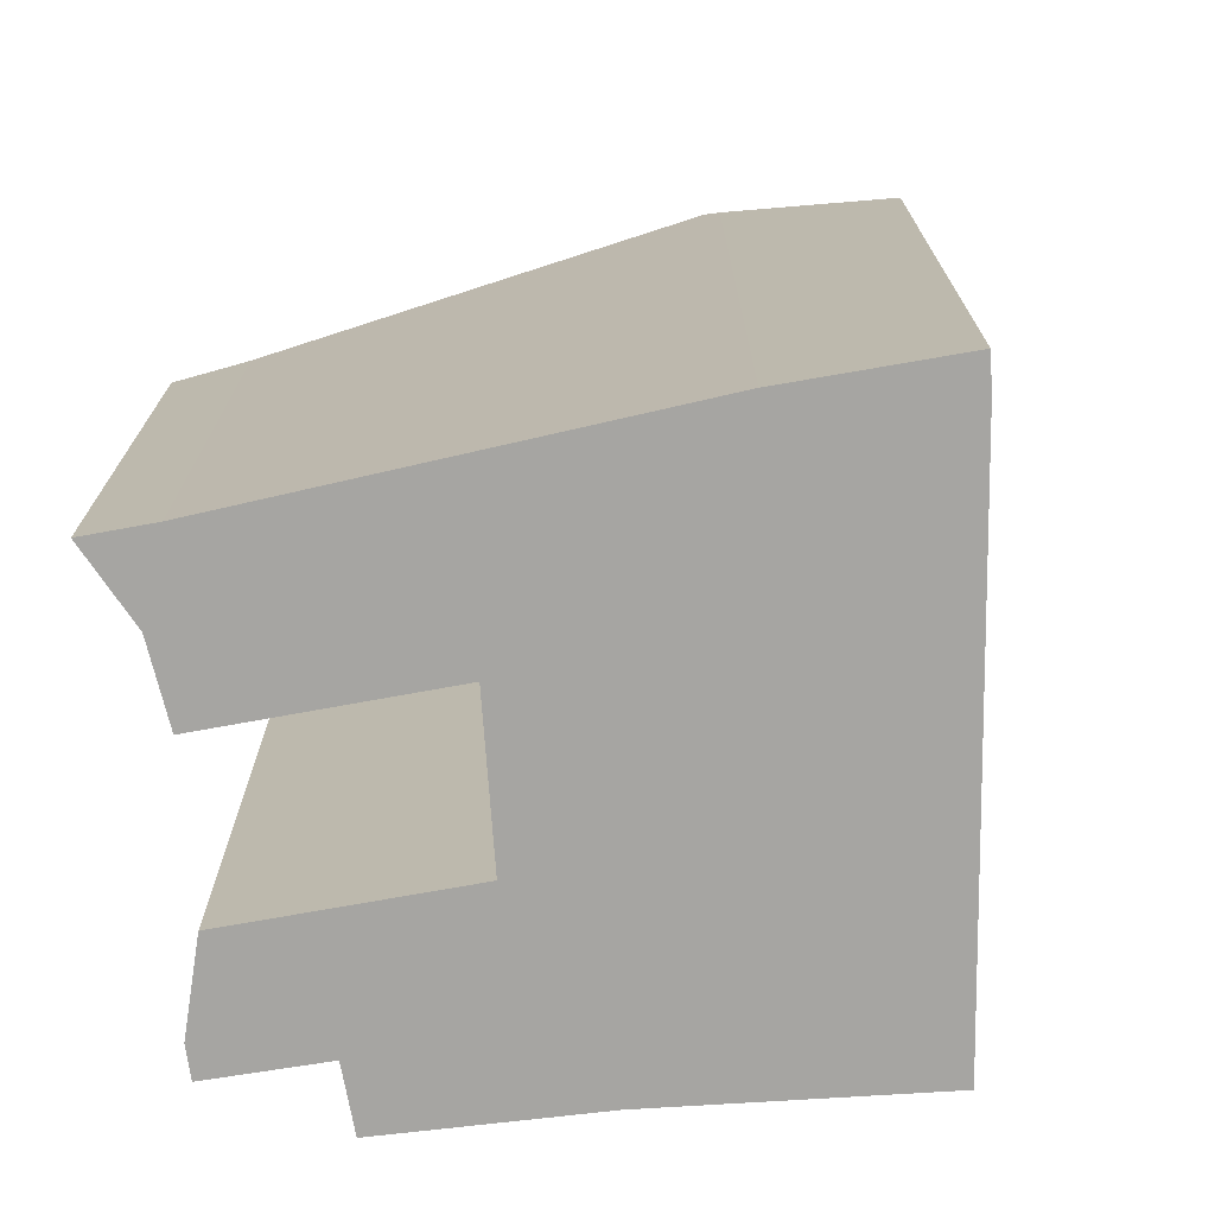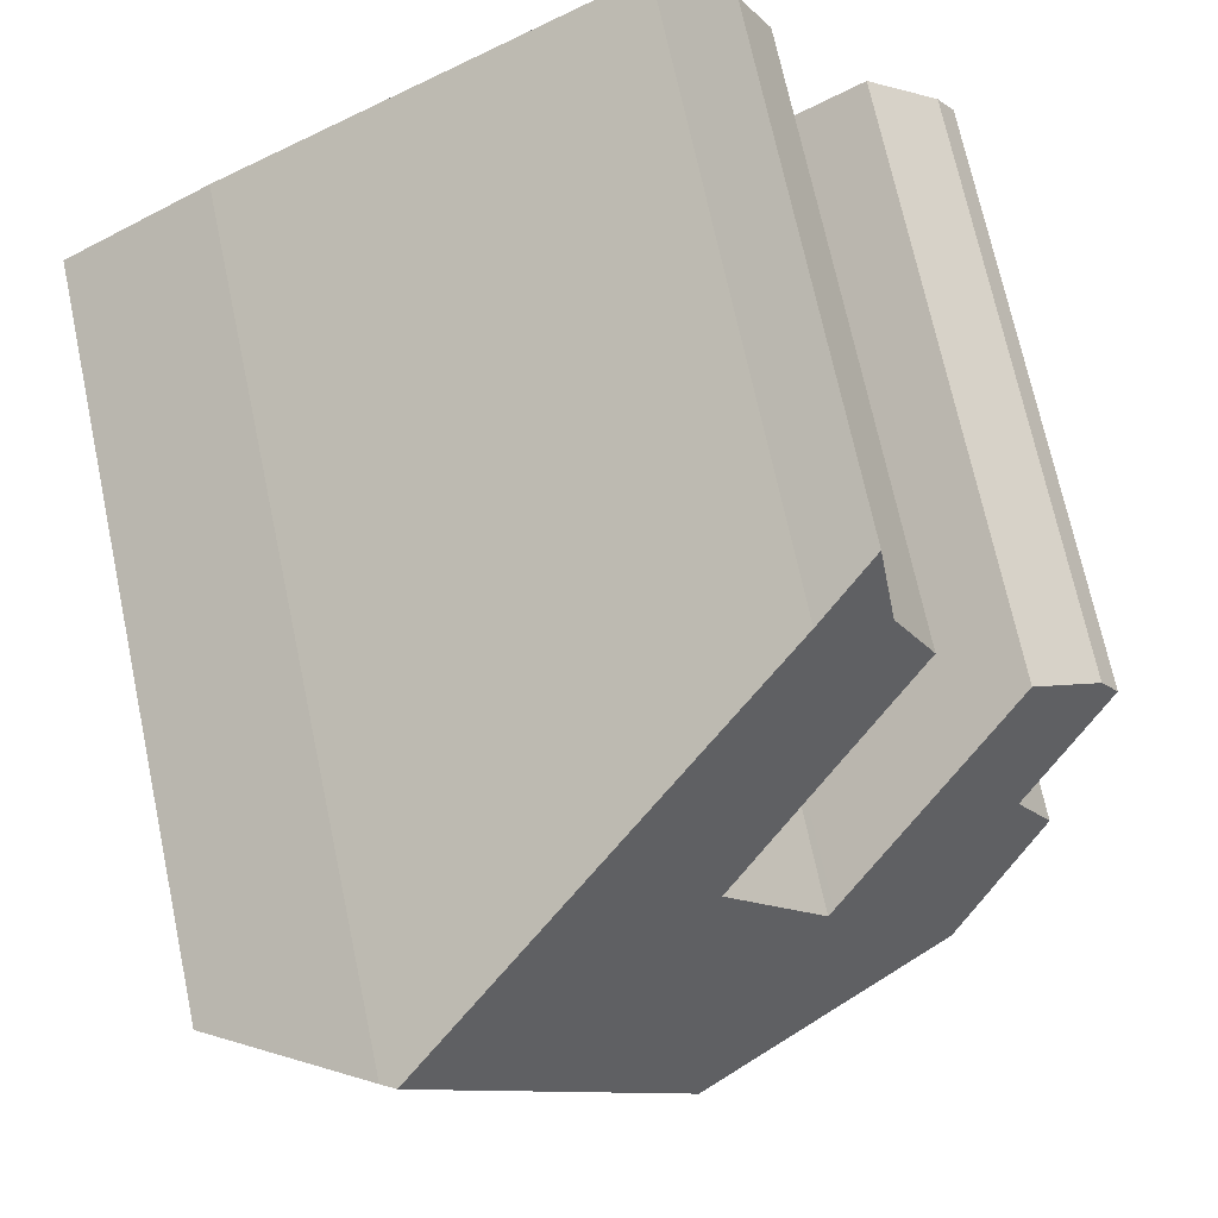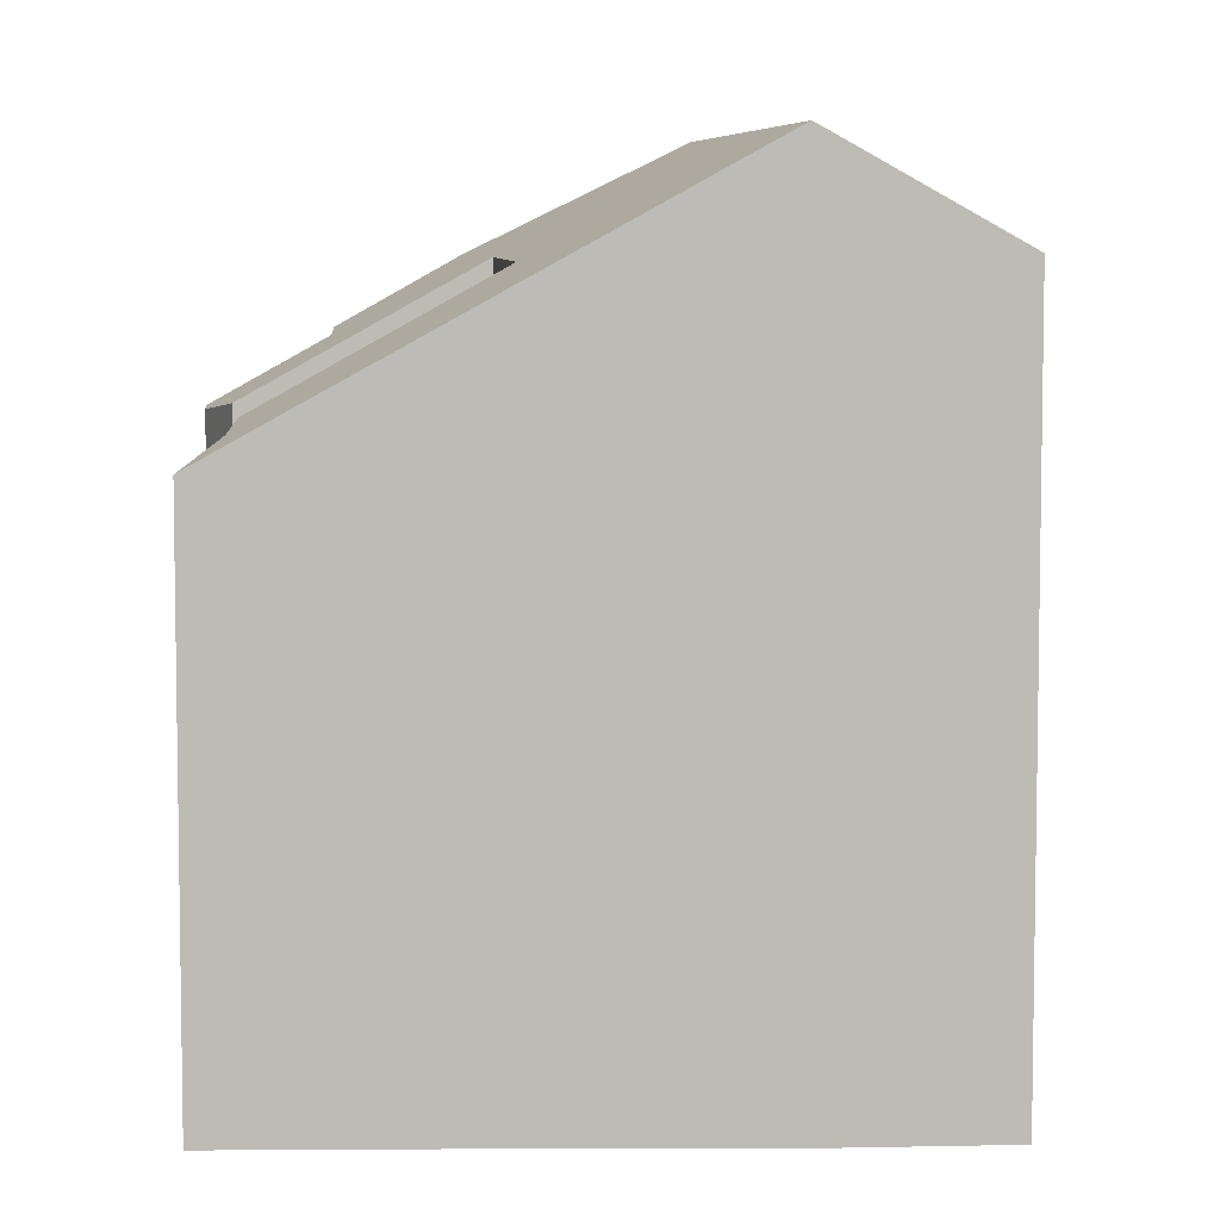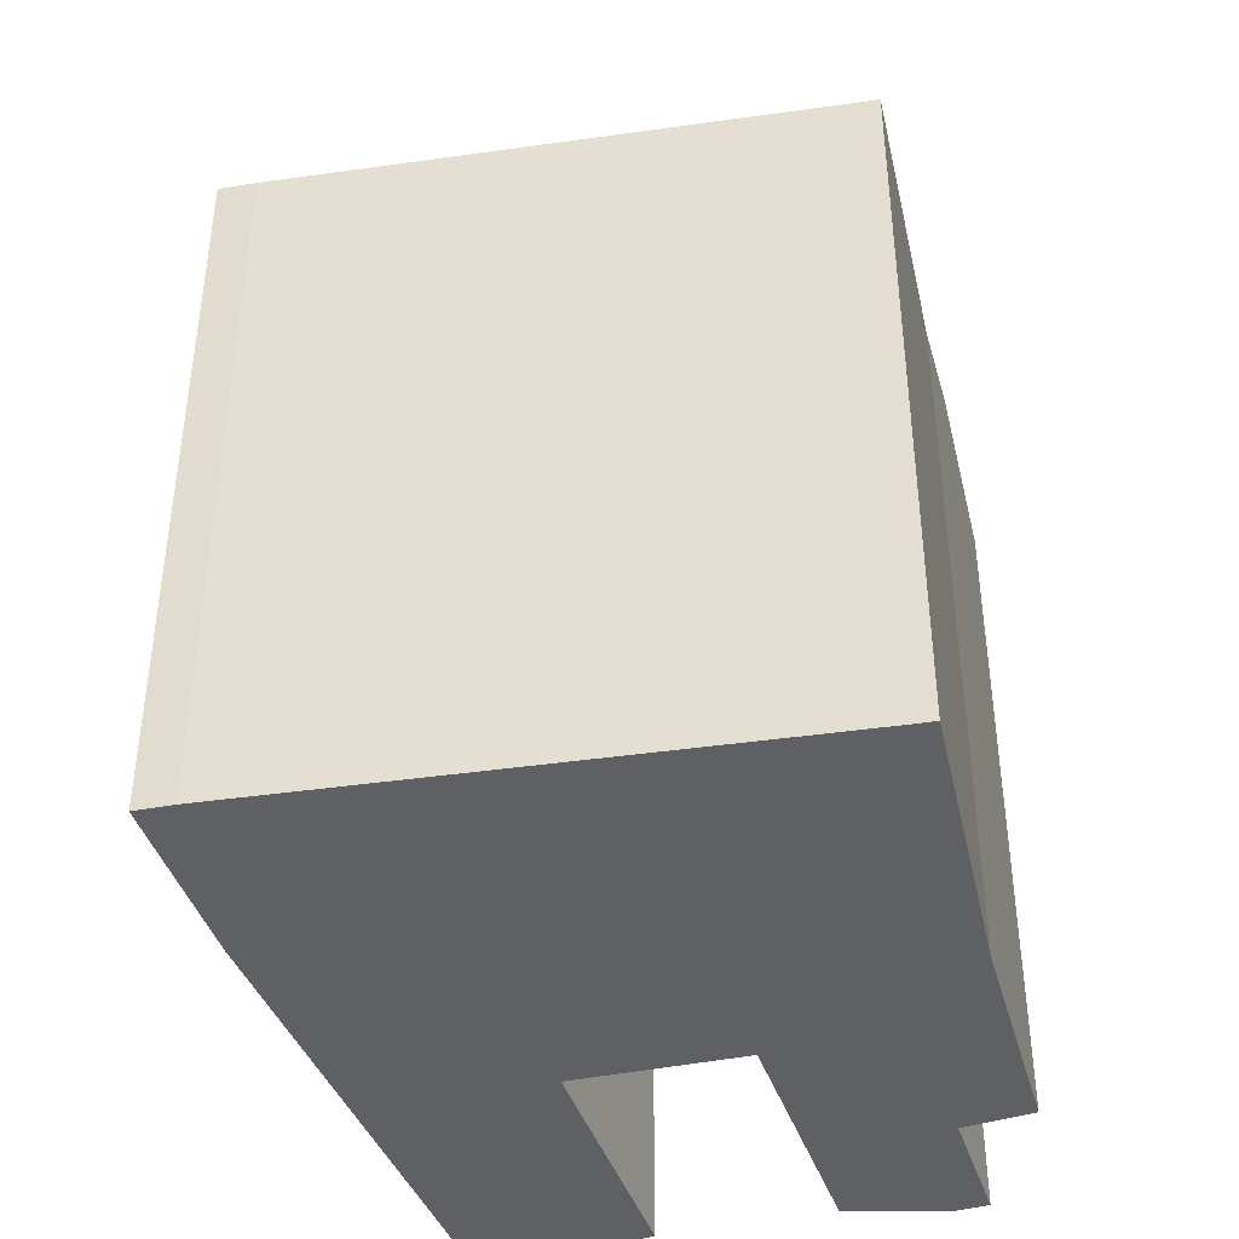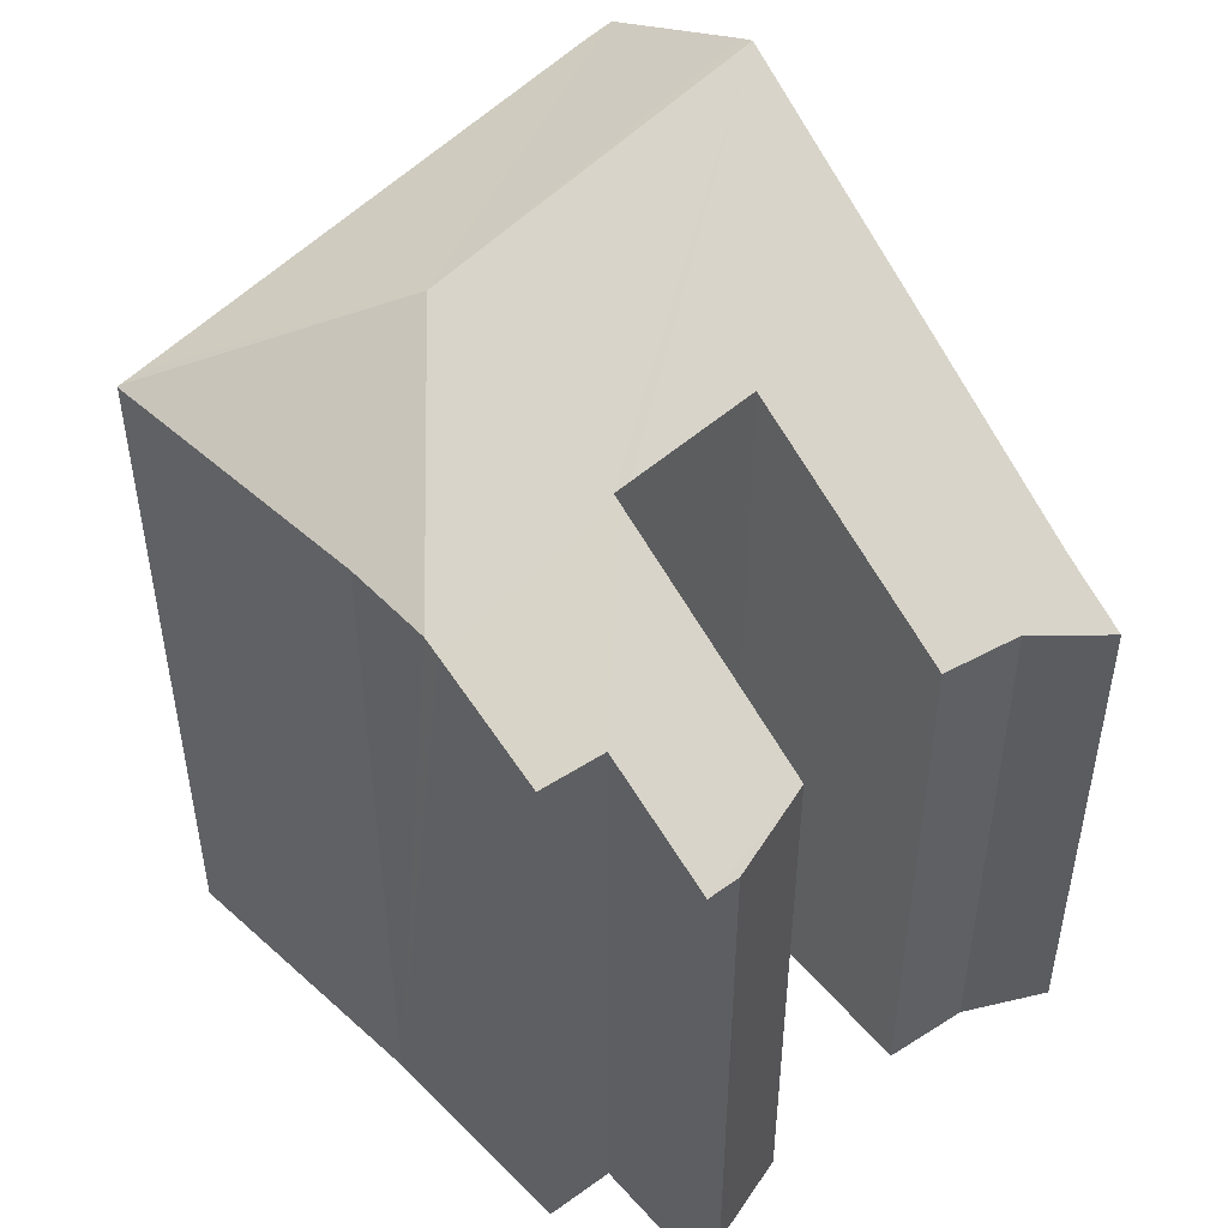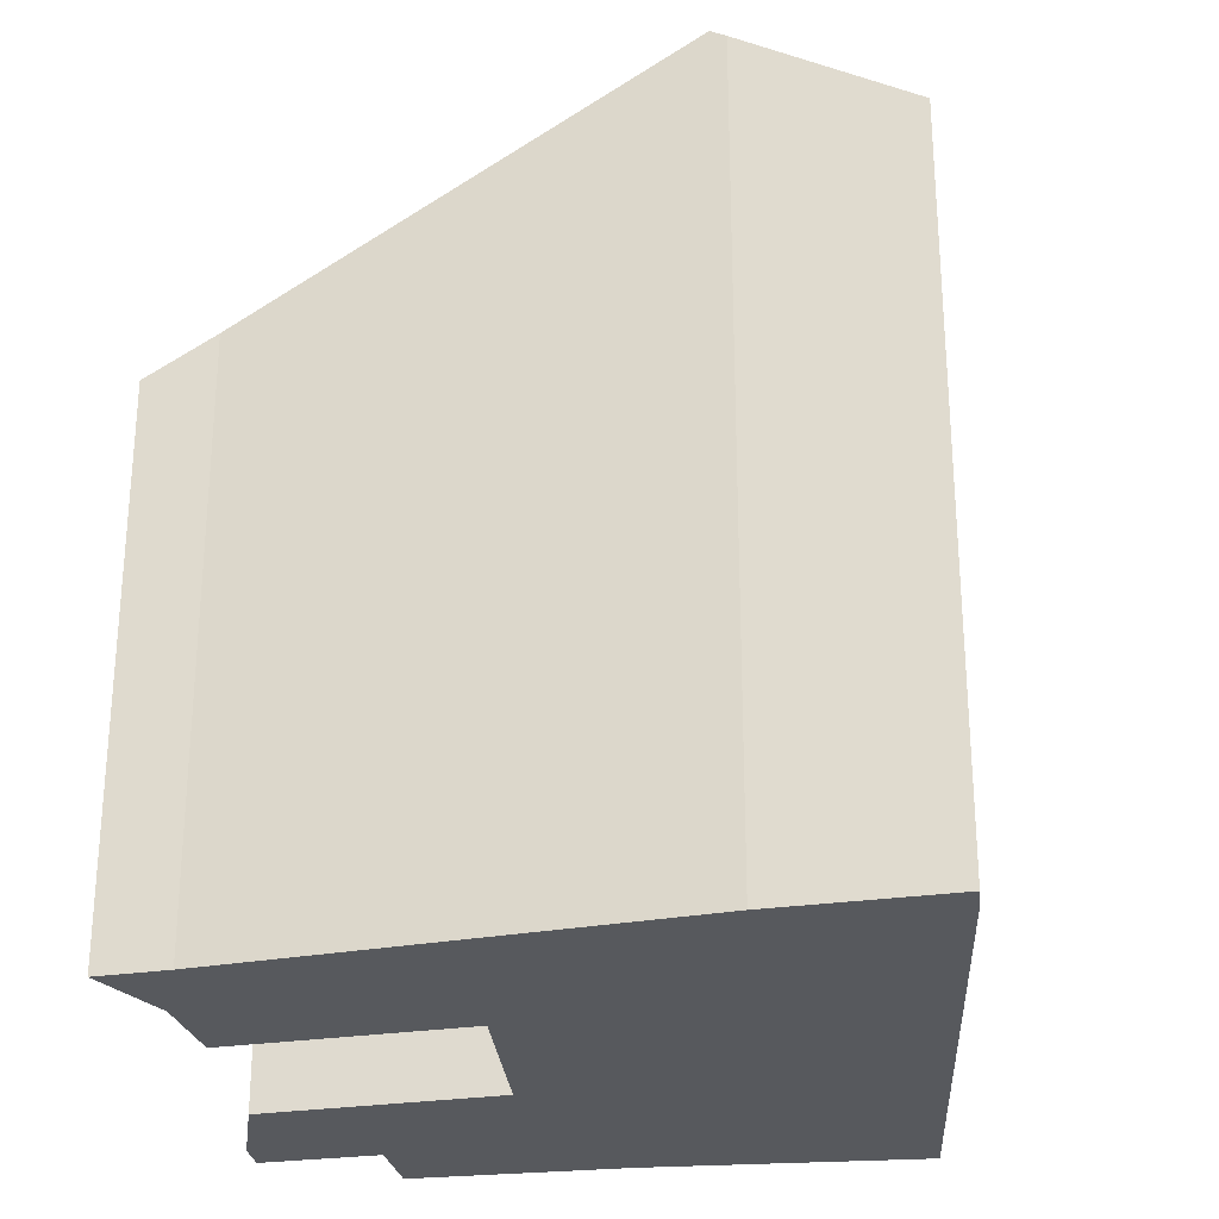
<metadata>
{"format":"obj","ext":"obj","renderer":"f3d","projection":"perspective","resolution":1024,"background":"white","views":[{"elev":-73.8,"azim":41.5,"up":"+Y"},{"elev":70.2,"azim":168.0,"up":"+Z"},{"elev":6.0,"azim":28.1,"up":"+Y"},{"elev":-44.1,"azim":140.3,"up":"+Y"},{"elev":51.3,"azim":-97.4,"up":"+Y"},{"elev":-29.0,"azim":43.3,"up":"+Y"}]}
</metadata>
<code>
v  6.903 13.45 -2.607
v  7.566 11.76 -6.411
v  7.377 11.76 -6.637
v  8.393 11.76 -5.458
v  9.796 11.76 -3.843
v  11.69 11.75 -1.663
v  13.22 11.75 0.099
v  13.24 11.75 0.123
v  13.61 11.76 0.588
v  7.357 13.45 -2.081
v  11.24 13.31 2.046
v  9.022 13.45 -0.149
v  11.02 13.45 2.167
v  7.359 11.75 -6.658
v  3.832 11.84 -3.906
v  2.682 11.83 -3.104
v  4.807 9.55 5.549
v  3.659 9.369 4.709
v  3.838 8.921 6.134
v  3.034 9.544 3.507
v  8.218 11.69 3.692
v  6.304 11.67 1.53
v  6.232 11.67 1.436
v  5.914 11.69 1.019
v  4.9 11.74 -0.308
v  4.726 11.76 -0.536
v  2.481 11.69 -2.963
v  1.48 9.643 1.437
v  0 9.54 5.842e-16
v  0.297 9.5 0.452
v  4.626 11.69 -0.475
v  1.6 10.6 -1.018
v  1.037 10.7 -1.956
v  1.037 1.198e-16 -1.956
v  1.6 6.233e-17 -1.018
v  0 0 0
v  0.297 -2.768e-17 0.452
v  1.48 -8.799e-17 1.437
v  4.726 3.282e-17 -0.536
v  4.9 1.886e-17 -0.308
v  6.232 -8.793e-17 1.436
v  6.304 -9.369e-17 1.53
v  5.914 -6.24e-17 1.019
v  3.034 -2.147e-16 3.507
v  3.659 -2.883e-16 4.709
v  3.832 2.392e-16 -3.906
v  7.359 4.077e-16 -6.658
v  2.682 1.901e-16 -3.104
v  2.481 1.814e-16 -2.963
v  4.626 2.909e-17 -0.475
v  4.807 -3.398e-16 5.549
v  3.838 -3.756e-16 6.134
v  11.24 -1.253e-16 2.046
v  8.218 -2.261e-16 3.692
v  11.02 -1.327e-16 2.167
v  13.61 -3.6e-17 0.588
v  13.24 -7.532e-18 0.123
v  13.22 -6.062e-18 0.099
v  8.393 3.342e-16 -5.458
v  7.566 3.926e-16 -6.411
v  11.69 1.018e-16 -1.663
v  9.796 2.353e-16 -3.843
v  7.377 4.064e-16 -6.637
g defaultobject
f 1 2 3
f 2 1 4
f 4 1 5
f 5 1 6
f 6 1 7
f 7 1 8
f 8 1 9
f 9 1 10
f 9 10 11
f 11 10 12
f 11 12 13
f 1 3 14
f 15 1 14
f 1 15 16
f 17 18 19
f 18 17 20
f 20 17 21
f 20 21 22
f 22 21 13
f 22 13 23
f 23 13 24
f 24 13 25
f 25 13 26
f 26 13 27
f 27 13 16
f 16 13 12
f 16 12 1
f 1 12 10
f 28 29 30
f 29 28 31
f 29 31 32
f 32 31 33
f 33 31 27
f 27 31 26
f 34 32 33
f 32 34 35
f 36 30 29
f 30 36 37
f 30 38 28
f 38 30 37
f 39 25 26
f 25 39 24
f 24 39 23
f 23 39 22
f 22 39 40
f 22 40 41
f 22 41 42
f 41 40 43
f 44 18 20
f 18 44 45
f 35 29 32
f 29 35 36
f 42 20 22
f 20 42 44
f 14 46 15
f 46 14 47
f 46 16 15
f 16 46 27
f 27 46 33
f 33 46 48
f 33 48 34
f 34 48 49
f 31 39 26
f 39 31 28
f 39 28 38
f 39 38 50
f 19 51 17
f 51 19 52
f 51 21 17
f 21 51 13
f 13 51 11
f 11 51 53
f 53 51 54
f 53 54 55
f 53 9 11
f 9 53 56
f 45 19 18
f 19 45 52
f 56 8 9
f 8 56 57
f 57 7 8
f 7 57 6
f 6 57 5
f 5 57 4
f 4 57 2
f 2 57 58
f 2 58 59
f 2 59 60
f 59 58 61
f 59 61 62
f 60 3 2
f 3 60 14
f 14 60 47
f 47 60 63
f 52 42 51
f 42 52 45
f 42 45 44
f 53 57 56
f 57 53 58
f 58 53 61
f 61 53 55
f 61 55 54
f 61 54 62
f 62 54 51
f 62 51 42
f 62 42 59
f 59 42 43
f 59 43 40
f 59 40 60
f 60 40 47
f 47 40 39
f 47 39 46
f 46 39 50
f 46 50 38
f 46 38 48
f 48 38 35
f 35 38 37
f 48 35 49
f 35 37 36
f 34 49 35

</code>
